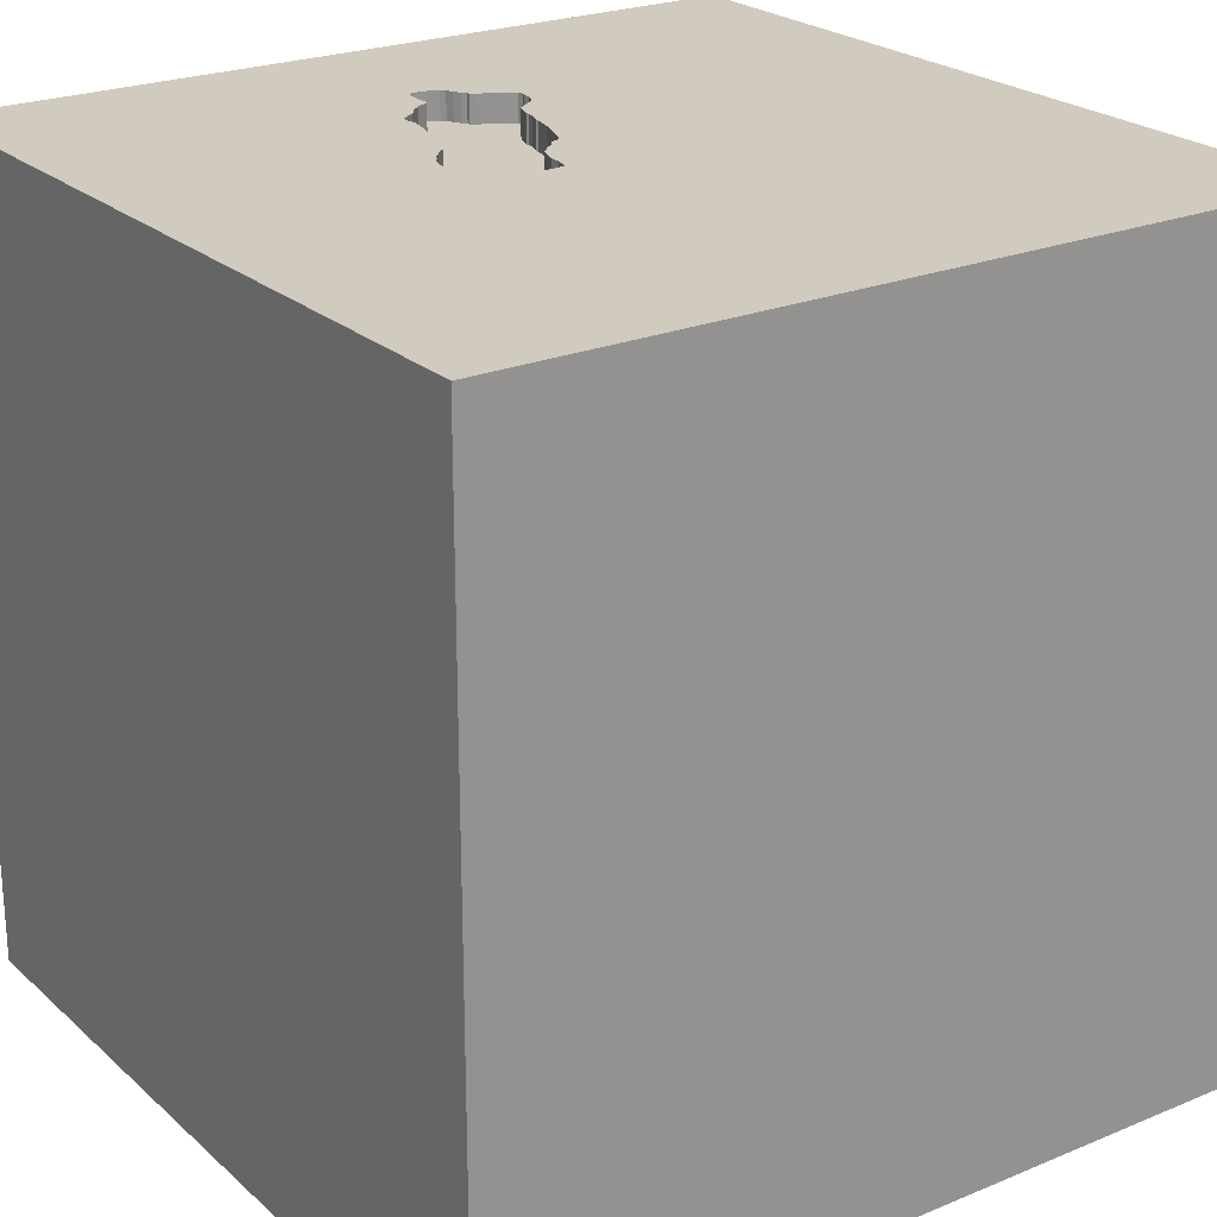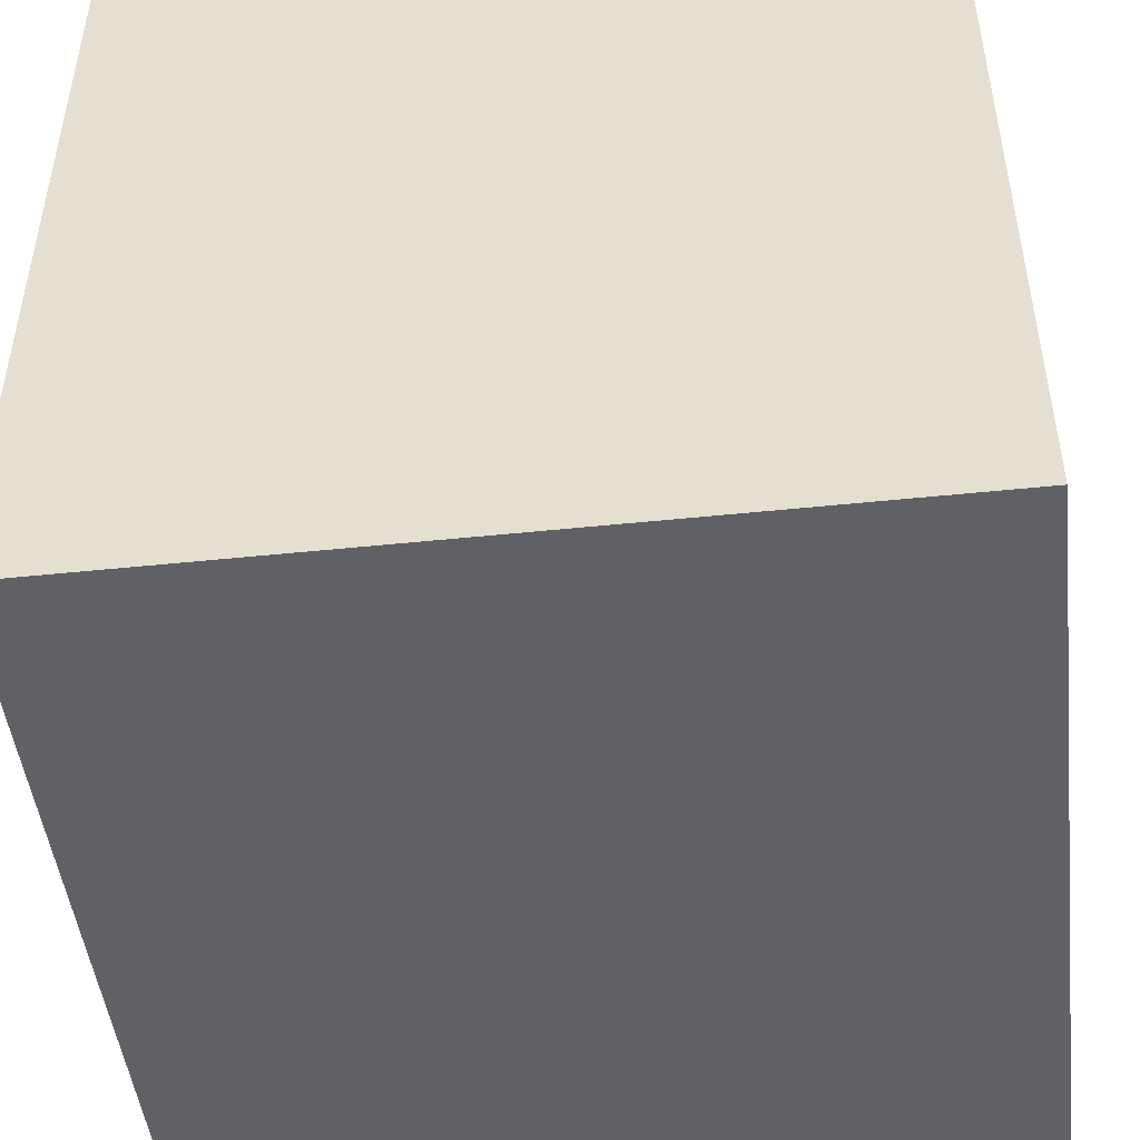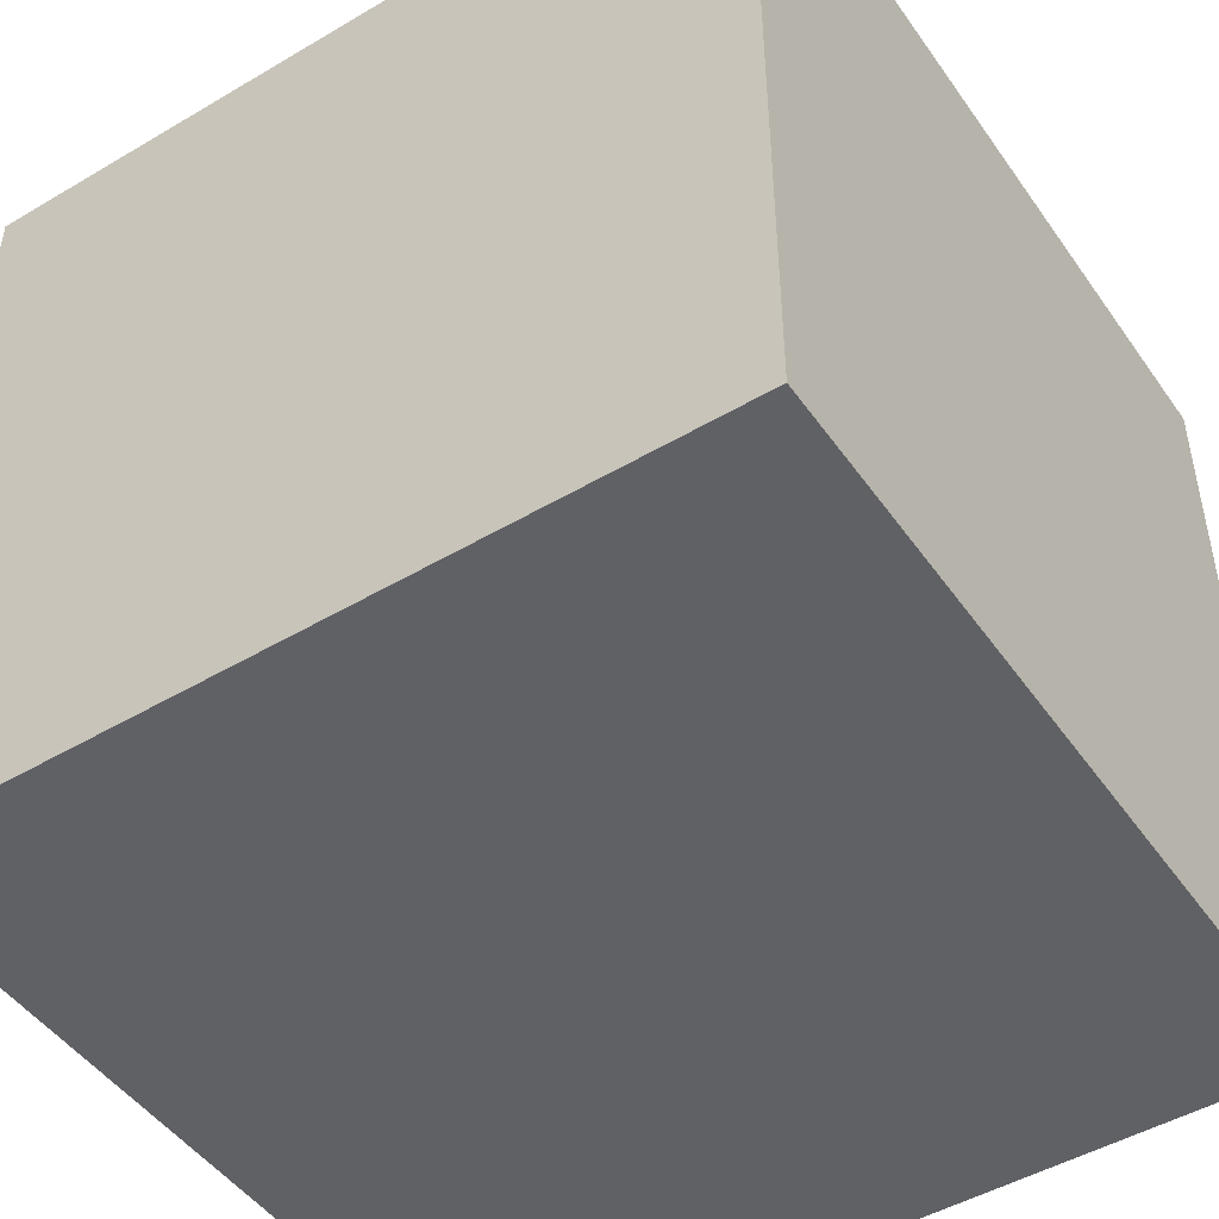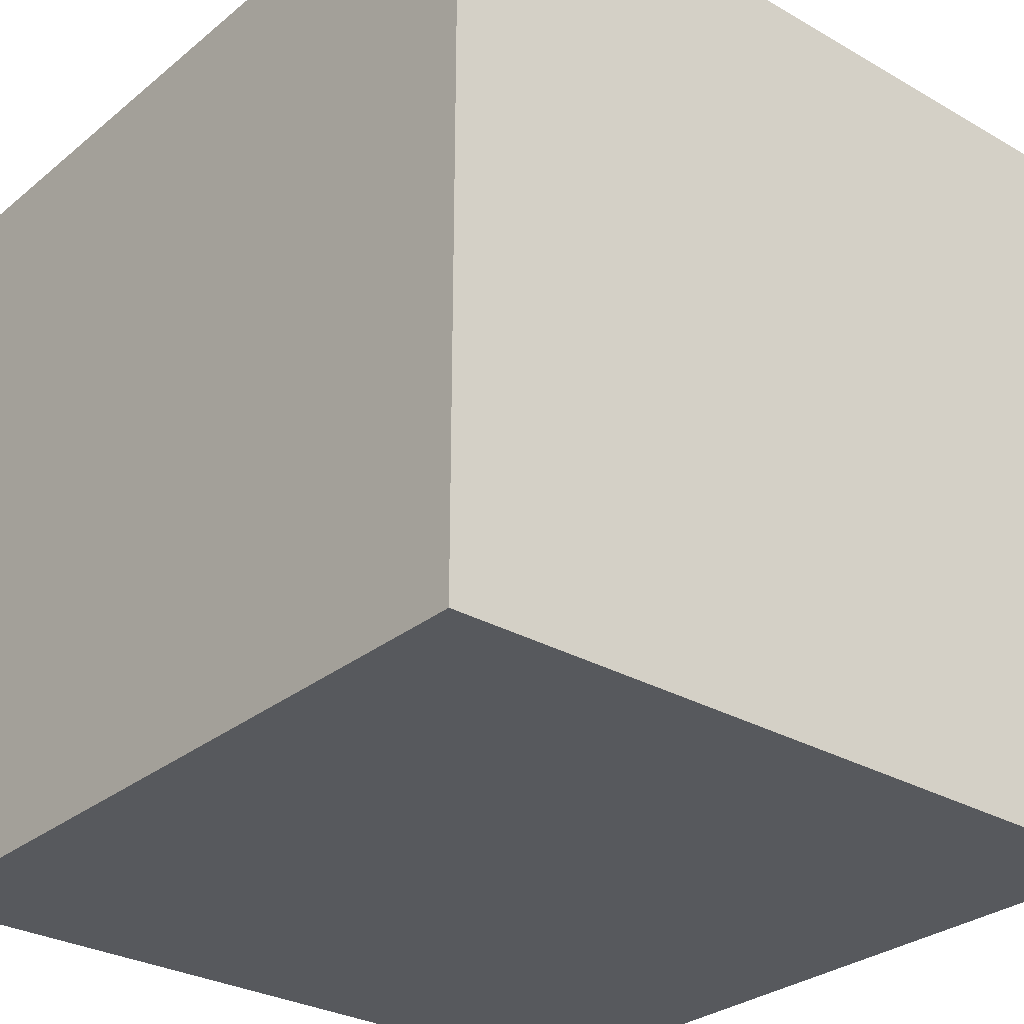
<metadata>
{"format":"obj","ext":"obj","renderer":"f3d","projection":"perspective","resolution":1024,"background":"white","views":[{"elev":23.5,"azim":-34.8,"up":"+Y"},{"elev":-47.8,"azim":96.7,"up":"+Y"},{"elev":-48.0,"azim":-56.5,"up":"+Y"},{"elev":-29.4,"azim":49.8,"up":"+Z"}]}
</metadata>
<code>
o brick_27
v -0.2633 1.5 -0.6919
v -0.2633 1.4 -0.6919
v -0.1575 1.5 -0.7778
v -0.1575 1.4 -0.7778
v -0.003414 1.5 -0.3265
v -0.4769 1.5 -0.2038
v -0.4769 1.4 -0.2038
v -0.01378 1.5 -0.8504
v -0.01378 1.4 -0.8504
v -0.03716 1.5 -0.8917
v -0.331 1.5 -0.5122
v -0.331 1.4 -0.5122
v 0.1532 1.5 -0.6926
v -0.651 -1.042 1.5
v -0.5208 -0.2474 1.5
v -1.172 -1.5 -0.2214
v -0.7812 -1.5 -0.7292
v -0.5131 1.5 -0.04621
v -0.5371 1.5 0.8187
v -0.8724 0.651 1.5
v -0.2445 1.5 -0.7184
v -0.5047 1.5 -0.04326
v -0.5047 1.4 -0.04326
v 0.01052 1.5 -0.4067
v 0.01052 1.4 -0.4067
v -0.405 1.5 -0.2874
v -0.3177 1.5 -0.6447
v -0.14 1.5 -0.9088
v -0.14 1.4 -0.9088
v -0.3878 1.5 -0.02594
v -0.3878 1.4 -0.02594
v -0.405 1.4 -0.2874
v 0.1366 1.4 -0.618
v 0.1823 -0.7812 1.5
v 0.1139 0.5078 -1.5
v 0.3776 0.4948 1.5
v 0.8447 -0.3353 -1.5
v 0.4167 -0.1562 1.5
v 0.8008 1.204 -1.5
v 0.4036 1.068 1.5
v 0.2865 -1.5 -0.625
v 0.4297 -1.5 0.4687
v 0.5469 -1.5 -0.2083
v 0.5859 -1.5 1.12
v 0.1042 -1.5 -1.5
v 0.2083 -1.5 -1.25
v 0.1302 -1.5 1.5
v 0.3971 1.5 -1.019
v 0.8789 1.5 -0.2669
v 0.1302 1.5 -1.5
v 0.1366 1.5 -0.618
v -0.1562 1.5 1.5
v 0.4427 -1.237 -1.5
v 0.625 -1.224 1.5
v -0.2751 1.5 0.08449
v -0.1531 1.5 -0.7904
v -0.2229 1.5 0.08387
v -0.2229 1.4 0.08387
v -0.03716 1.4 -0.8917
v -0.4912 1.5 -0.1899
v -0.2568 1.5 0.08618
v -0.1988 1.5 -0.01177
v 0.03014 1.5 -0.4897
v 0.03014 1.4 -0.4897
v -0.1823 -1.146 1.5
v -0.2214 0.4948 1.5
v -0.02604 -0.1562 1.5
v -0.2083 1.198 -1.5
v -0.1042 1.068 1.5
v -0.2995 -1.5 -1.042
v -0.2214 -1.5 -0.1823
v -0.1562 -1.5 0.625
v -0.05208 -1.5 1.276
v -0.1202 1.5 -0.9114
v 0 1.5 0.3646
v -0.05929 1.5 -0.1805
v -0.1057 1.5 -0.1494
v -0.05065 1.5 -0.1916
v -0.05065 1.4 -0.1916
v -0.1179 1.5 -0.1348
v -0.1179 1.4 -0.1348
v -0.5039 1.5 -0.09972
v -0.5039 1.4 -0.09972
v 1.5 -1.5 1.5
v 1.042 0.4167 -1.5
v 1.237 -0.2083 1.5
v 1.107 1.042 1.5
v 1.068 -1.5 0.1823
v 1.074 -1.5 -0.3255
v 1.198 -1.5 0.6771
v 1.5 -1.5 -1.5
v 0.7959 1.5 0.8496
v -0.471 1.5 -0.2206
v -0.07929 1.5 -0.9065
v -0.3438 1.5 0.05097
v -0.3438 1.4 0.05097
v -0.3311 1.5 0.0554
v -0.3311 1.4 0.0554
v -0.198 1.5 0.02636
v -0.198 1.4 0.02636
v 0.03287 1.5 -0.484
v 0.03287 1.4 -0.484
v -0.3221 1.5 -0.6321
v -0.3221 1.4 -0.6321
v 0.02823 1.5 -0.4573
v -0.4849 1.5 -0.04578
v -0.4849 1.4 -0.04578
v 0.02823 1.4 -0.4573
v 0.1528 1.5 -0.6644
v -0.4912 1.4 -0.1899
v -0.5079 1.5 -0.1153
v -0.2271 1.5 0.0824
v -0.1202 1.4 -0.9114
v 0.0419 1.5 -0.5233
v 0.03318 1.5 -0.782
v 0.03318 1.4 -0.782
v -0.07929 1.4 -0.9065
v -0.3215 1.5 0.06825
v 0.06415 1.5 -0.7758
v 0.06415 1.4 -0.7758
v 0.1562 1.5 -0.701
v 0.1562 1.4 -0.701
v 0.01506 1.5 -0.7978
v 0.1495 1.5 -0.7223
v 0.1495 1.4 -0.7223
v -0.5079 1.4 -0.1153
v -0.4687 -1.5 0.1823
v -0.5208 -1.5 1.094
v -0.5208 1.25 1.5
v -0.4232 -0.9245 -1.5
v -1.5 -0.9115 -0.4688
v -1.5 0.3385 -1.055
v -1.5 0.6771 0.3776
v -1.5 0.4427 -0.1562
v -1.5 0.4427 -0.625
v -1.5 0.1042 -1.5
v -1.5 -0.1042 1.5
v -1.5 0.3906 1.003
v -1.5 -0.1823 -1.068
v -1.5 -0 0.4687
v -1.5 -0.1823 1.146
v -1.5 -0.2083 -0.4427
v -1.5 1.211 0.2083
v -1.5 1.5 1.5
v -1.5 1.204 -0.6641
v -1.5 1.5 -1.5
v -1.5 1.016 -1.185
v -1.5 -0.625 -1.042
v -1.5 -0.6771 0.638
v -1.5 -0.4427 0.07812
v -1.5 -0.625 1.198
v -1.5 -1.5 -0.1042
v -1.5 -1.5 1.5
v -1.5 -1.5 -1.5
v -1.5 1.5 -0.1562
v -1.5 -1.276 -0.7812
v -1.5 -1.25 0.5599
v -1.5 -1.146 -0.1302
v -1.5 0.8333 1.12
v 0.01506 1.4 -0.7978
v -0.5131 1.4 -0.04621
v -0.3215 1.4 0.06825
v -0.09343 1.5 -0.1641
v -0.09343 1.4 -0.1641
v -0.4423 1.5 -0.2484
v -0.4423 1.4 -0.2484
v 0.625 -0.7292 1.5
v 1.5 1.5 1.5
v 0.1046 1.5 -0.7427
v 0.1046 1.4 -0.7427
v -0.2313 1.5 0.08092
v -0.2313 1.4 0.08092
v -0.471 1.4 -0.2206
v 0.01325 1.5 -0.401
v 0.01325 1.4 -0.401
v 0.01528 1.5 -0.8119
v 0.05523 1.5 -0.5614
v 0.05523 1.4 -0.5614
v -0.3156 1.5 -0.5967
v -0.3156 1.4 -0.5967
v -0.4554 1.5 -0.03545
v -0.05497 1.5 -0.1861
v -0.203 1.5 -0.7559
v -0.5074 1.5 -0.1435
v 1.5 -1.123 -0.7357
v 1.5 0.009766 0.8952
v 1.5 -0.1302 -1.5
v 1.5 -0.1302 1.5
v 1.5 -0.2865 -1.081
v 1.5 0.944 -0.1921
v 1.5 1.029 0.8333
v 1.5 -0.3418 -0.2279
v 1.5 -1.5 0.1302
v 1.5 1.5 -1.5
v 1.5 0.7975 -1.094
v 1.5 1.5 -0.1042
v 1.5 -1.12 0.3906
v 1.5 -0.8724 1.211
v 0.01528 1.4 -0.8119
v -0.4393 1.5 -0.2569
v -0.4393 1.4 -0.2569
v -1.12 -0.5859 1.5
v -1.263 -0.3125 -1.5
v -1.276 -0.03906 1.5
v -1.016 -1.5 0.638
v -1.048 0.9147 -1.5
v -1.198 0.8854 1.5
v -0.8879 1.5 -0.6868
v -1.263 1.5 0.3776
v -0.1554 1.5 -0.8244
v -0.1554 1.4 -0.8244
v 0.1325 1.5 -0.73
v -0.2445 1.4 -0.7184
v -0.1293 1.5 -0.1293
v -0.1293 1.4 -0.1293
v -0.1527 1.5 -0.8589
v 0.001378 1.5 -0.8262
v -0.003413 1.4 -0.3265
v -0.1722 1.5 -0.08761
v -0.1722 1.4 -0.08761
v -0.5074 1.4 -0.1435
v -0.1501 1.5 -0.8935
v -0.1501 1.4 -0.8935
v -0.1988 1.4 -0.01177
v -0.249 1.5 -0.7058
v 0.8333 -0.1562 1.5
v 0.8333 -1.5 -1.042
v 1.061 0.5599 1.5
v -0.4131 1.5 -0.0348
v -0.4131 1.4 -0.0348
v -0.4342 1.5 -0.03512
v -0.4554 1.4 -0.03545
v 0.0315 1.5 -0.4869
v -0.1531 1.4 -0.7904
v 0.001379 1.4 -0.8262
v -0.3189 1.5 -0.56
v -0.2115 1.5 0.0784
v -0.2115 1.4 0.0784
v 0.1528 1.4 -0.6644
v -0.249 1.4 -0.7058
v 0.1503 1.5 -0.6842
v 0.1503 1.4 -0.6842
v -0.05929 1.4 -0.1805
v -0.2568 1.4 0.08618
v -0.2751 1.4 0.08449
v -0.3132 1.5 -0.6573
v -0.3132 1.4 -0.6573
v -0.02326 1.5 -0.8774
v -0.02326 1.4 -0.8774
v -0.4993 1.5 -0.1667
v -0.203 1.4 -0.7559
v -0.3189 1.4 -0.56
f 137 151 153
f 157 152 153
f 202 137 153
f 152 205 153
f 153 14 202
f 47 14 153
f 137 141 151
f 153 149 157
f 205 128 153
f 128 47 153
f 47 65 14
f 202 204 137
f 151 149 153
f 128 73 47
f 152 16 205
f 157 158 152
f 141 149 151
f 137 138 141
f 127 128 205
f 47 54 65
f 65 15 14
f 14 15 202
f 202 15 204
f 149 158 157
f 141 140 149
f 149 150 158
f 158 156 152
f 16 127 205
f 127 72 128
f 72 73 128
f 65 34 15
f 204 207 137
f 144 138 137
f 138 140 141
f 156 154 152
f 73 44 47
f 84 54 47
f 54 34 65
f 207 144 137
f 144 159 138
f 158 131 156
f 154 16 152
f 44 84 47
f 15 20 204
f 204 20 207
f 140 150 149
f 150 131 158
f 72 44 73
f 54 167 34
f 34 67 15
f 154 17 16
f 16 71 127
f 127 71 72
f 72 42 44
f 138 133 140
f 150 142 131
f 17 71 16
f 15 66 20
f 67 66 15
f 140 134 150
f 131 148 156
f 71 42 72
f 34 38 67
f 159 133 138
f 133 134 140
f 142 148 131
f 42 90 44
f 167 38 34
f 134 142 150
f 148 154 156
f 71 43 42
f 44 90 84
f 84 167 54
f 159 143 133
f 142 139 148
f 167 226 38
f 66 129 20
f 144 143 159
f 17 70 71
f 84 86 167
f 86 226 167
f 38 66 67
f 69 129 66
f 129 207 20
f 70 41 71
f 41 43 71
f 43 88 42
f 88 90 42
f 38 36 66
f 154 70 17
f 129 144 207
f 133 143 134
f 134 135 142
f 130 154 203
f 129 52 144
f 19 209 144
f 197 198 84
f 226 36 38
f 19 144 52
f 142 132 139
f 148 136 154
f 186 198 197
f 84 188 86
f 66 40 69
f 135 132 142
f 139 136 148
f 203 154 136
f 154 45 70
f 43 89 88
f 90 193 84
f 198 188 84
f 36 40 66
f 18 209 19
f 144 155 143
f 143 145 134
f 134 145 135
f 130 45 154
f 88 193 90
f 197 84 193
f 186 188 198
f 226 228 36
f 209 155 144
f 86 228 226
f 228 40 36
f 69 52 129
f 95 18 19
f 35 130 203
f 45 46 70
f 46 41 70
f 92 19 52
f 41 227 43
f 192 186 197
f 75 19 92
f 75 76 62
f 75 62 99
f 57 112 171
f 57 171 61
f 75 99 237
f 75 237 57
f 19 75 57
f 19 57 61
f 61 55 19
f 95 19 118
f 95 118 97
f 135 147 132
f 227 89 43
f 228 87 40
f 62 76 219
f 118 19 55
f 82 111 18
f 95 30 229
f 95 229 231
f 181 106 22
f 22 18 95
f 95 231 181
f 95 181 22
f 18 208 209
f 155 145 143
f 145 147 135
f 132 136 139
f 188 228 86
f 40 52 69
f 76 77 80
f 80 214 219
f 76 80 219
f 208 155 209
f 206 35 203
f 46 227 41
f 89 193 88
f 190 186 192
f 49 76 75
f 49 5 78
f 163 77 76
f 76 49 78
f 78 182 76
f 208 18 111
f 184 250 60
f 60 6 93
f 208 111 184
f 208 184 60
f 200 26 208
f 208 60 93
f 165 200 208
f 208 93 165
f 37 130 35
f 53 45 130
f 185 197 193
f 49 75 92
f 49 51 24
f 174 5 49
f 24 174 49
f 11 208 26
f 206 203 136
f 37 53 130
f 192 197 185
f 188 168 228
f 40 168 52
f 51 114 63
f 105 24 51
f 63 233 101
f 51 63 101
f 51 101 105
f 147 136 132
f 227 91 89
f 89 91 193
f 186 168 188
f 92 52 168
f 48 51 49
f 51 177 114
f 103 27 246
f 236 179 103
f 208 11 236
f 208 236 103
f 208 103 246
f 147 146 136
f 45 227 46
f 185 193 91
f 190 191 186
f 191 168 186
f 48 212 124
f 13 241 109
f 109 51 48
f 121 13 109
f 48 124 121
f 121 109 48
f 208 246 1
f 225 21 208
f 208 1 225
f 206 136 146
f 85 37 35
f 45 91 227
f 195 190 192
f 168 87 228
f 87 168 40
f 169 212 48
f 216 222 208
f 208 21 183
f 210 216 208
f 208 183 3
f 56 210 208
f 208 3 56
f 155 146 145
f 68 35 206
f 39 85 35
f 53 91 45
f 28 208 222
f 208 146 155
f 146 147 145
f 91 53 37
f 189 192 185
f 169 48 8
f 8 217 176
f 123 115 119
f 119 169 8
f 119 8 176
f 176 123 119
f 48 28 74
f 39 35 68
f 195 192 189
f 248 8 48
f 10 248 48
f 48 74 94
f 48 94 10
f 50 28 48
f 146 208 28
f 146 68 206
f 50 39 68
f 194 190 195
f 196 191 190
f 196 49 92
f 194 48 49
f 194 50 48
f 50 146 28
f 50 68 146
f 194 39 50
f 194 85 39
f 187 37 85
f 187 189 185
f 187 195 189
f 194 196 190
f 196 168 191
f 196 92 168
f 194 49 196
f 194 187 85
f 187 91 37
f 187 185 91
f 194 195 187
f 116 170 120
f 116 178 170
f 119 115 116
f 116 120 119
f 169 119 120
f 120 170 169
f 4 178 116
f 33 170 178
f 115 123 116
f 178 4 240
f 160 4 116
f 33 242 170
f 33 178 51
f 160 116 123
f 170 125 212
f 212 169 170
f 64 178 240
f 251 240 4
f 160 234 4
f 239 242 33
f 170 242 125
f 177 51 178
f 51 109 33
f 123 176 160
f 125 124 212
f 114 177 178
f 178 64 114
f 240 2 64
f 240 251 213
f 251 4 183
f 160 235 234
f 56 3 4
f 4 234 56
f 109 241 242
f 242 239 109
f 239 33 109
f 242 122 125
f 199 160 176
f 121 124 125
f 125 122 121
f 64 63 114
f 2 240 1
f 2 252 64
f 240 213 225
f 213 251 21
f 3 183 4
f 183 21 251
f 199 235 160
f 234 235 9
f 241 13 242
f 13 121 122
f 122 242 13
f 176 217 199
f 233 63 64
f 64 102 233
f 225 1 240
f 252 2 180
f 12 64 252
f 21 225 213
f 235 199 217
f 9 211 234
f 9 235 8
f 234 211 56
f 101 233 102
f 108 102 64
f 247 2 1
f 1 246 247
f 252 180 236
f 247 180 2
f 64 12 25
f 12 252 11
f 235 217 8
f 9 117 211
f 210 56 211
f 105 101 102
f 102 108 105
f 108 64 25
f 246 27 247
f 179 236 180
f 236 11 252
f 180 247 104
f 12 218 25
f 11 26 12
f 9 59 117
f 113 211 117
f 8 248 249
f 249 9 8
f 216 210 211
f 211 223 216
f 108 25 24
f 24 105 108
f 27 103 104
f 104 247 27
f 180 104 179
f 12 32 218
f 218 175 25
f 32 12 26
f 59 9 249
f 117 59 94
f 211 113 223
f 113 117 74
f 248 10 249
f 222 216 223
f 103 179 104
f 218 32 164
f 5 174 175
f 175 218 5
f 174 24 25
f 25 175 174
f 26 200 32
f 59 249 10
f 10 94 59
f 94 74 117
f 29 223 113
f 74 28 113
f 223 29 222
f 218 164 79
f 215 164 32
f 201 32 200
f 29 113 28
f 28 222 29
f 218 79 78
f 78 5 218
f 243 79 164
f 164 215 81
f 220 215 32
f 166 32 201
f 200 165 201
f 182 78 79
f 79 243 182
f 163 76 243
f 243 164 163
f 164 81 77
f 77 163 164
f 214 80 81
f 81 215 214
f 219 214 215
f 215 220 219
f 32 31 220
f 166 31 32
f 166 201 165
f 76 182 243
f 80 77 81
f 220 31 224
f 230 31 166
f 62 219 220
f 220 224 62
f 98 224 31
f 31 230 229
f 229 30 31
f 7 230 166
f 165 93 173
f 173 166 165
f 98 100 224
f 96 98 31
f 30 95 31
f 221 230 7
f 7 166 173
f 224 100 99
f 99 62 224
f 100 98 245
f 98 96 97
f 96 31 95
f 231 229 230
f 230 232 231
f 83 230 221
f 221 7 110
f 93 6 7
f 7 173 93
f 100 245 244
f 245 98 162
f 95 97 96
f 97 118 98
f 181 231 232
f 230 83 232
f 221 126 83
f 250 184 221
f 221 110 250
f 110 7 60
f 6 60 7
f 100 238 99
f 100 244 172
f 244 245 61
f 245 162 55
f 162 98 118
f 232 107 181
f 232 83 107
f 126 221 184
f 184 111 126
f 83 126 111
f 111 82 83
f 60 250 110
f 237 99 238
f 100 172 238
f 61 171 172
f 172 244 61
f 55 61 245
f 118 55 162
f 106 181 107
f 23 107 83
f 57 237 238
f 238 58 57
f 58 238 172
f 171 112 172
f 22 106 107
f 107 23 22
f 23 83 161
f 82 18 161
f 161 83 82
f 112 57 58
f 58 172 112
f 18 22 23
f 23 161 18

</code>
